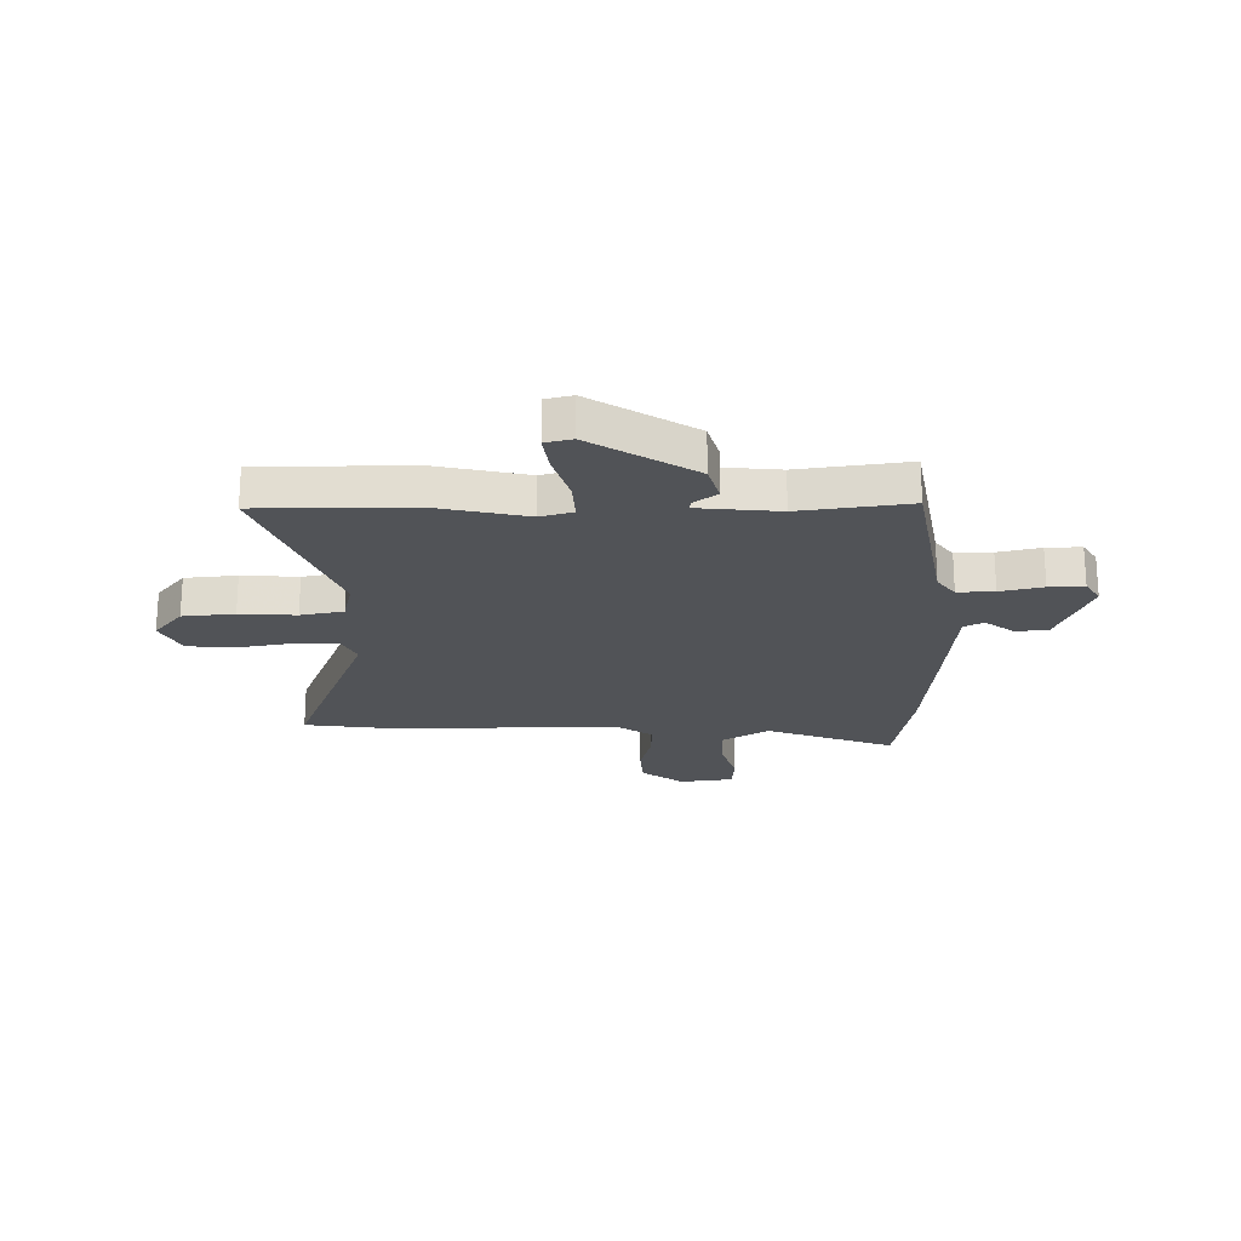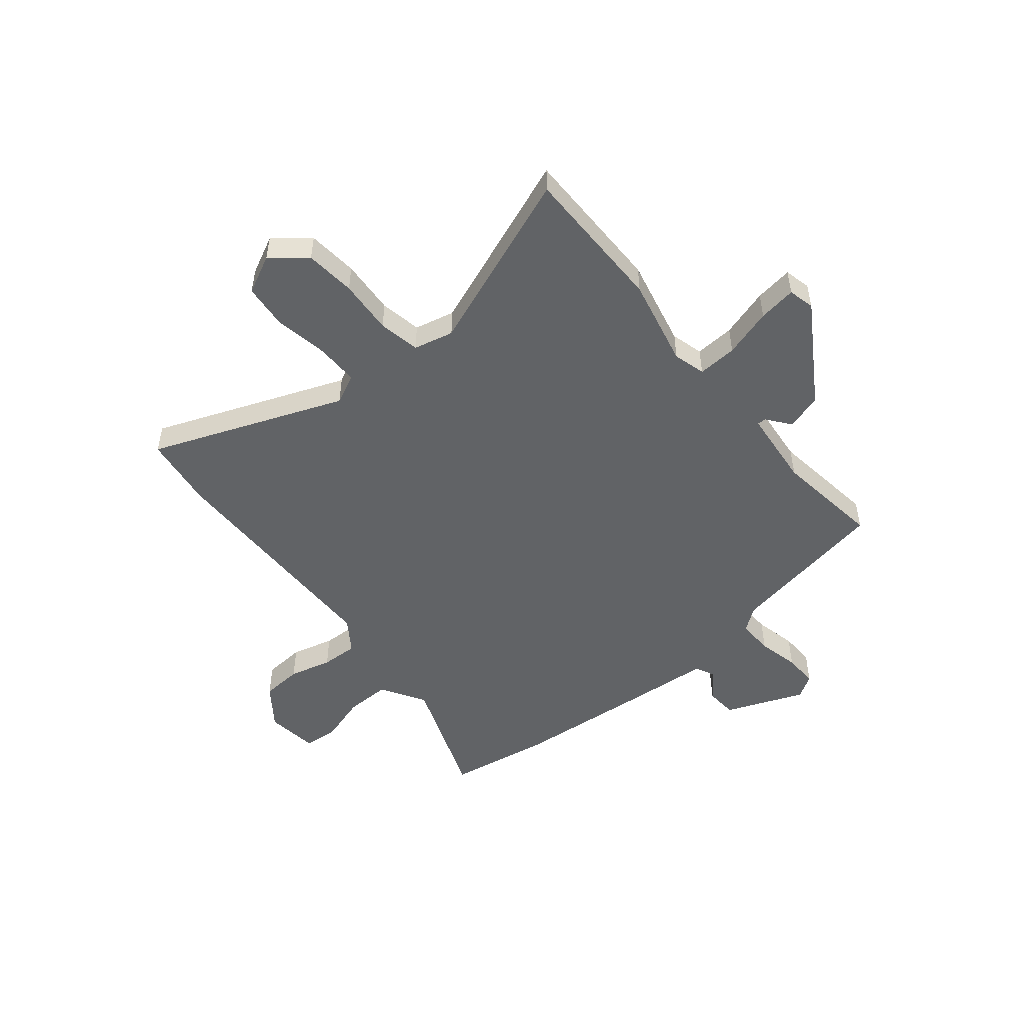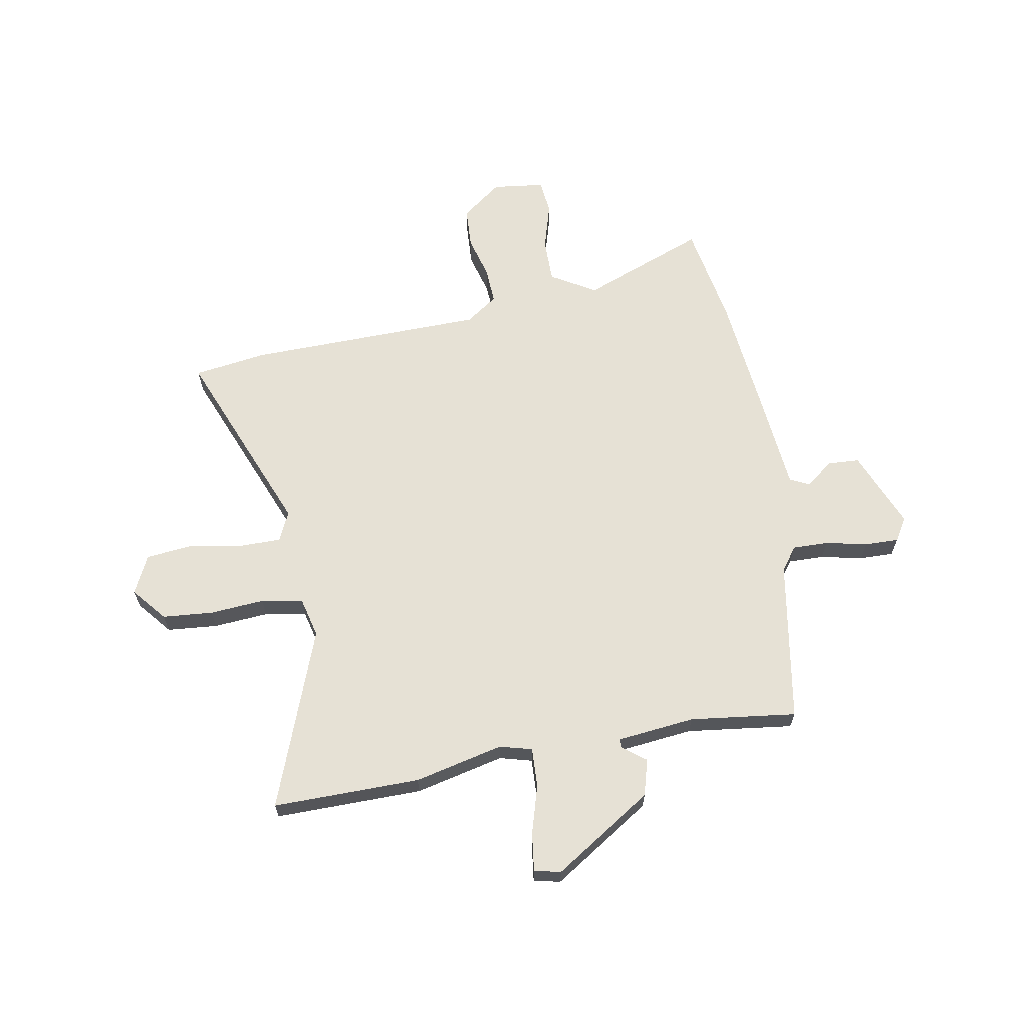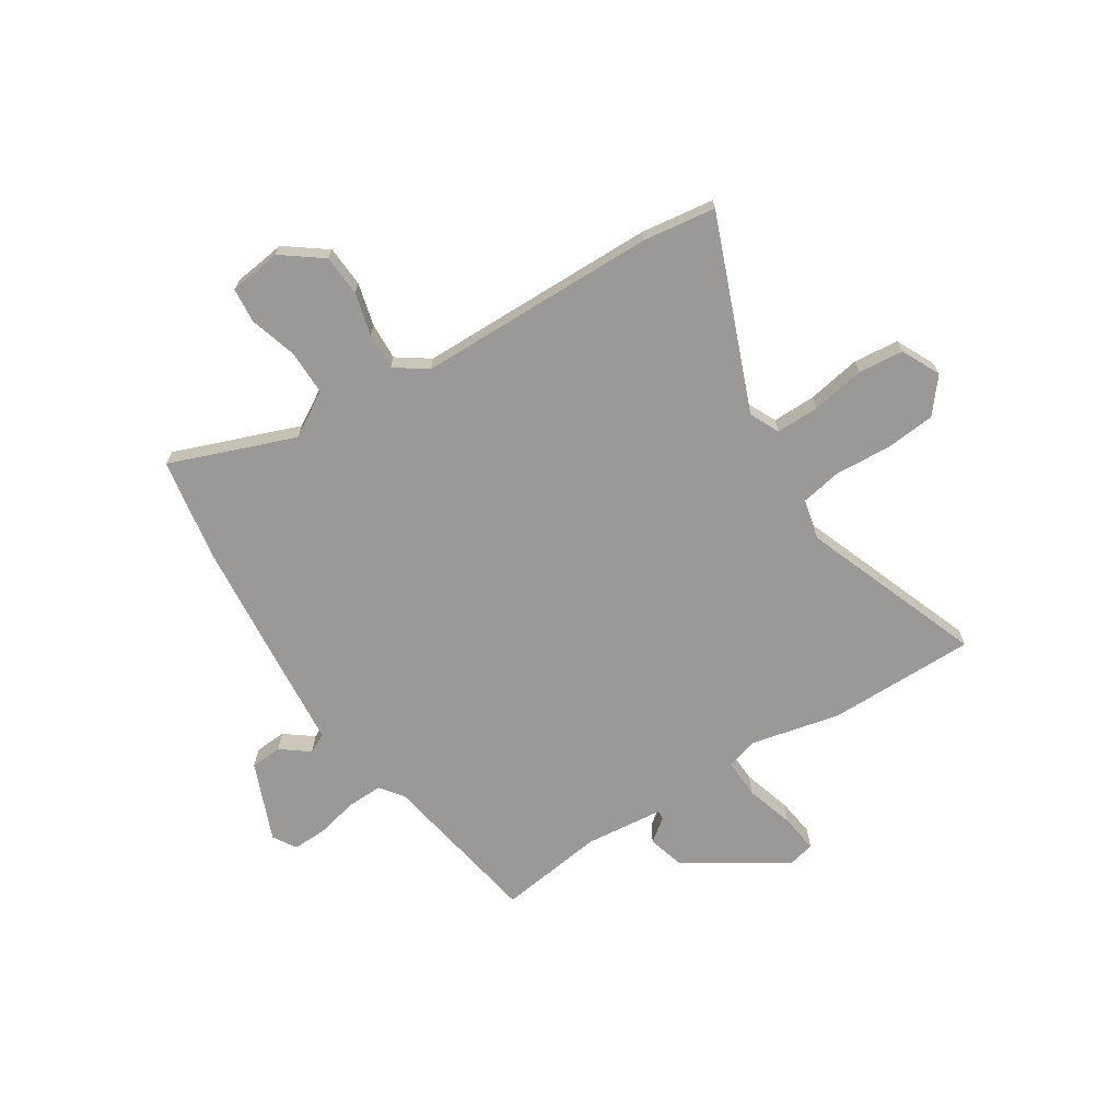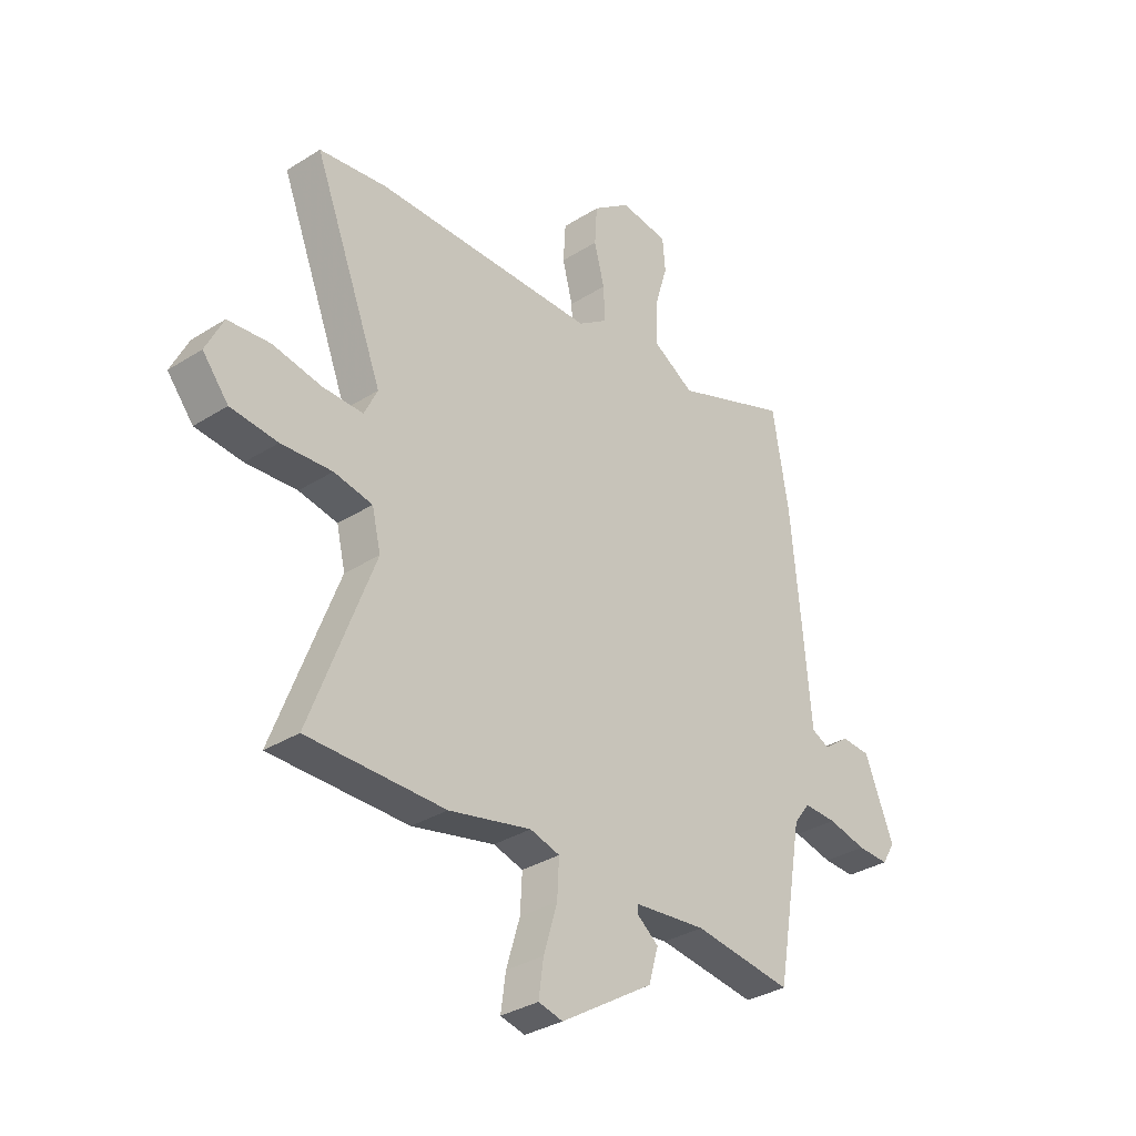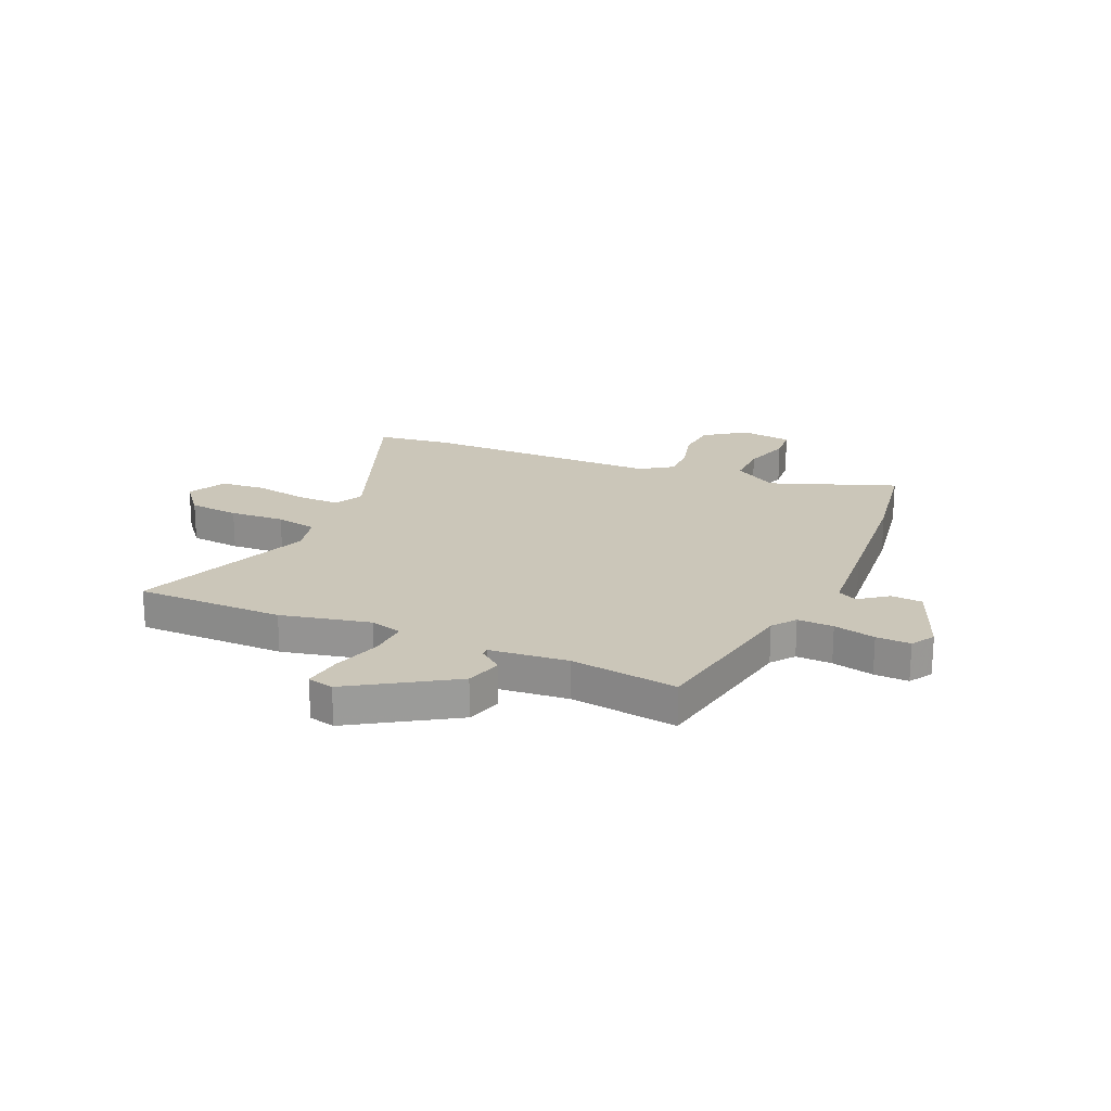
<metadata>
{"format":"obj","ext":"obj","renderer":"f3d","projection":"perspective","resolution":1024,"background":"white","views":[{"elev":-21.9,"azim":-179.1,"up":"+Y"},{"elev":-50.8,"azim":129.4,"up":"+Y"},{"elev":64.5,"azim":169.4,"up":"+Y"},{"elev":-69.1,"azim":32.4,"up":"+Y"},{"elev":-33.1,"azim":131.0,"up":"+Z"},{"elev":20.8,"azim":-156.1,"up":"+Y"}]}
</metadata>
<code>
v -0.435 0.07 -0.503
v -0.489 0.07 -0.195
v -0.522 0.07 -0.151
v -0.59 0.07 -0.153
v -0.669 0.07 -0.171
v -0.734 0.07 -0.173
v -0.761 0.07 -0.129
v -0.701 0.07 0.02
v -0.641 0.07 0.024
v -0.588 0.07 -0.016
v -0.551 0.07 0.002
v -0.536 0.07 0.176
v -0.513 0.07 0.423
v -0.48 0.07 0.618
v -0.243 0.07 0.529
v -0.158 0.07 0.58
v -0.159 0.07 0.665
v -0.186 0.07 0.755
v -0.18 0.07 0.821
v -0.081 0.07 0.834
v -0.004 0.07 0.777
v 0.001 0.07 0.699
v -0.02 0.07 0.618
v -0.023 0.07 0.548
v 0.038 0.07 0.506
v 0.492 0.07 0.501
v 0.631 0.07 0.482
v 0.488 0.07 0.117
v 0.515 0.07 0.061
v 0.597 0.07 0.062
v 0.698 0.07 0.08
v 0.784 0.07 0.072
v 0.82 0.07 -0.001
v 0.767 0.07 -0.066
v 0.671 0.07 -0.075
v 0.567 0.07 -0.068
v 0.488 0.07 -0.083
v 0.47 0.07 -0.159
v 0.6 0.07 -0.5
v 0.319 0.07 -0.5
v 0.15 0.07 -0.462
v 0.089 0.07 -0.479
v 0.093 0.07 -0.554
v 0.121 0.07 -0.647
v 0.131 0.07 -0.719
v 0.081 0.07 -0.731
v -0.109 0.07 -0.611
v -0.129 0.07 -0.542
v -0.085 0.07 -0.508
v -0.084 0.07 -0.491
v -0.233 0.07 -0.476
v -0.435 0 -0.503
v -0.489 0 -0.195
v -0.522 0 -0.151
v -0.59 0 -0.153
v -0.669 0 -0.171
v -0.734 0 -0.173
v -0.761 0 -0.129
v -0.701 0 0.02
v -0.641 0 0.024
v -0.588 0 -0.016
v -0.551 0 0.002
v -0.536 0 0.176
v -0.513 0 0.423
v -0.48 0 0.618
v -0.243 0 0.529
v -0.158 0 0.58
v -0.159 0 0.665
v -0.186 0 0.755
v -0.18 0 0.821
v -0.081 0 0.834
v -0.004 0 0.777
v 0.001 0 0.699
v -0.02 0 0.618
v -0.023 0 0.548
v 0.038 0 0.506
v 0.492 0 0.501
v 0.631 0 0.482
v 0.488 0 0.117
v 0.515 0 0.061
v 0.597 0 0.062
v 0.698 0 0.08
v 0.784 0 0.072
v 0.82 0 -0.001
v 0.767 0 -0.066
v 0.671 0 -0.075
v 0.567 0 -0.068
v 0.488 0 -0.083
v 0.47 0 -0.159
v 0.6 0 -0.5
v 0.319 0 -0.5
v 0.15 0 -0.462
v 0.089 0 -0.479
v 0.093 0 -0.554
v 0.121 0 -0.647
v 0.131 0 -0.719
v 0.081 0 -0.731
v -0.109 0 -0.611
v -0.129 0 -0.542
v -0.085 0 -0.508
v -0.084 0 -0.491
v -0.233 0 -0.476
f 47 48 49
f 46 47 49
f 45 46 49
f 44 45 49
f 43 44 49
f 42 43 49 50
f 41 42 50 51
f 38 39 40 41
f 37 38 41 51
f 34 35 36
f 33 34 36
f 32 33 36
f 31 32 36
f 30 31 36
f 29 30 36 37
f 51 1 2
f 37 51 2
f 29 37 2
f 28 29 2
f 28 2 3
f 27 28 3
f 26 27 3
f 25 26 3
f 21 22 23
f 20 21 23
f 19 20 23
f 18 19 23
f 17 18 23
f 16 17 23 24
f 25 3 4
f 24 25 4
f 16 24 4
f 15 16 4
f 13 14 15
f 12 13 15
f 11 12 15
f 8 9 10
f 7 8 10
f 6 7 10
f 5 6 10
f 4 5 10
f 4 10 11
f 4 11 15
f 100 99 98
f 100 98 97
f 100 97 96
f 100 96 95
f 100 95 94
f 101 100 94 93
f 102 101 93 92
f 92 91 90 89
f 102 92 89 88
f 87 86 85
f 87 85 84
f 87 84 83
f 87 83 82
f 87 82 81
f 88 87 81 80
f 53 52 102
f 53 102 88
f 53 88 80
f 53 80 79
f 54 53 79
f 54 79 78
f 54 78 77
f 54 77 76
f 74 73 72
f 74 72 71
f 74 71 70
f 74 70 69
f 74 69 68
f 75 74 68 67
f 55 54 76
f 55 76 75
f 55 75 67
f 55 67 66
f 66 65 64
f 66 64 63
f 66 63 62
f 61 60 59
f 61 59 58
f 61 58 57
f 61 57 56
f 61 56 55
f 62 61 55
f 66 62 55
f 1 52 53 2
f 2 53 54 3
f 3 54 55 4
f 4 55 56 5
f 5 56 57 6
f 6 57 58 7
f 7 58 59 8
f 8 59 60 9
f 9 60 61 10
f 10 61 62 11
f 11 62 63 12
f 12 63 64 13
f 13 64 65 14
f 14 65 66 15
f 15 66 67 16
f 16 67 68 17
f 17 68 69 18
f 18 69 70 19
f 19 70 71 20
f 20 71 72 21
f 21 72 73 22
f 22 73 74 23
f 23 74 75 24
f 24 75 76 25
f 25 76 77 26
f 26 77 78 27
f 27 78 79 28
f 28 79 80 29
f 29 80 81 30
f 30 81 82 31
f 31 82 83 32
f 32 83 84 33
f 33 84 85 34
f 34 85 86 35
f 35 86 87 36
f 36 87 88 37
f 37 88 89 38
f 38 89 90 39
f 39 90 91 40
f 40 91 92 41
f 41 92 93 42
f 42 93 94 43
f 43 94 95 44
f 44 95 96 45
f 45 96 97 46
f 46 97 98 47
f 47 98 99 48
f 48 99 100 49
f 49 100 101 50
f 50 101 102 51
f 51 102 52 1

</code>
